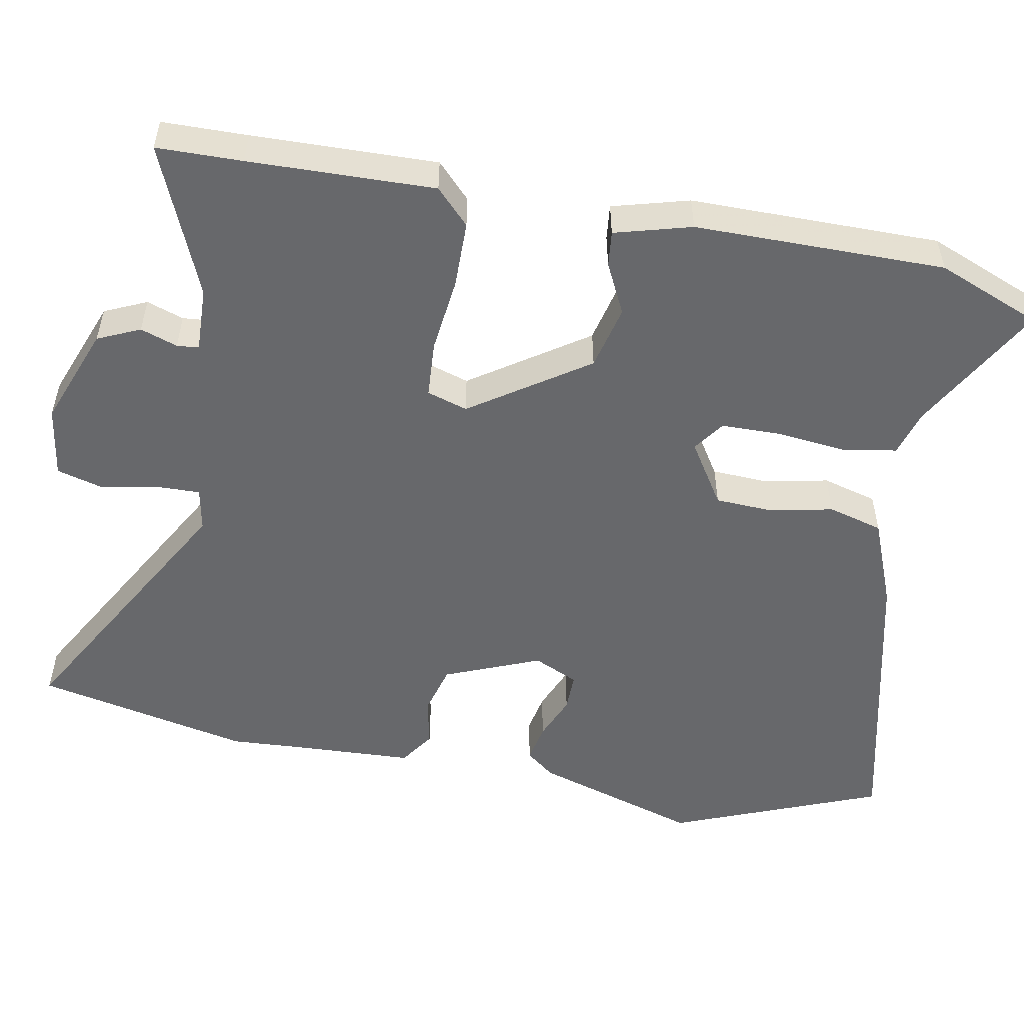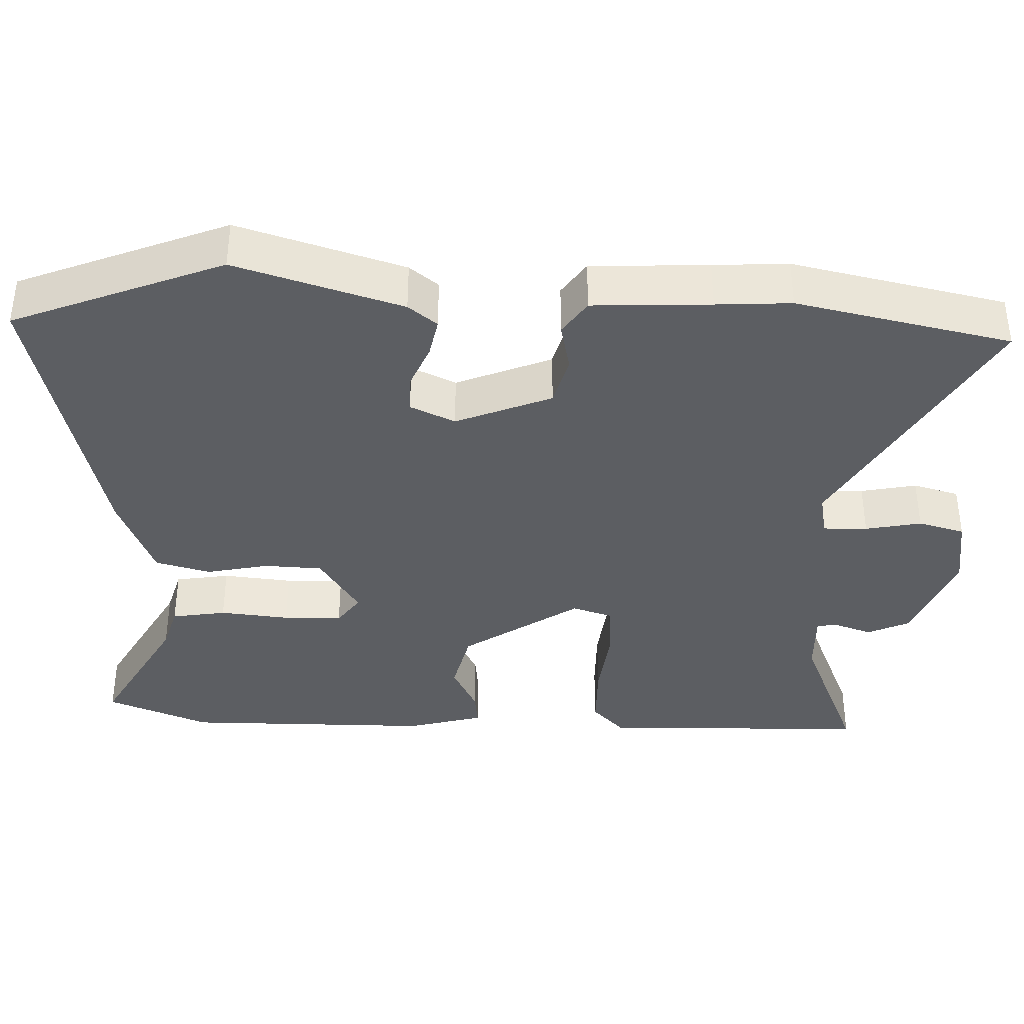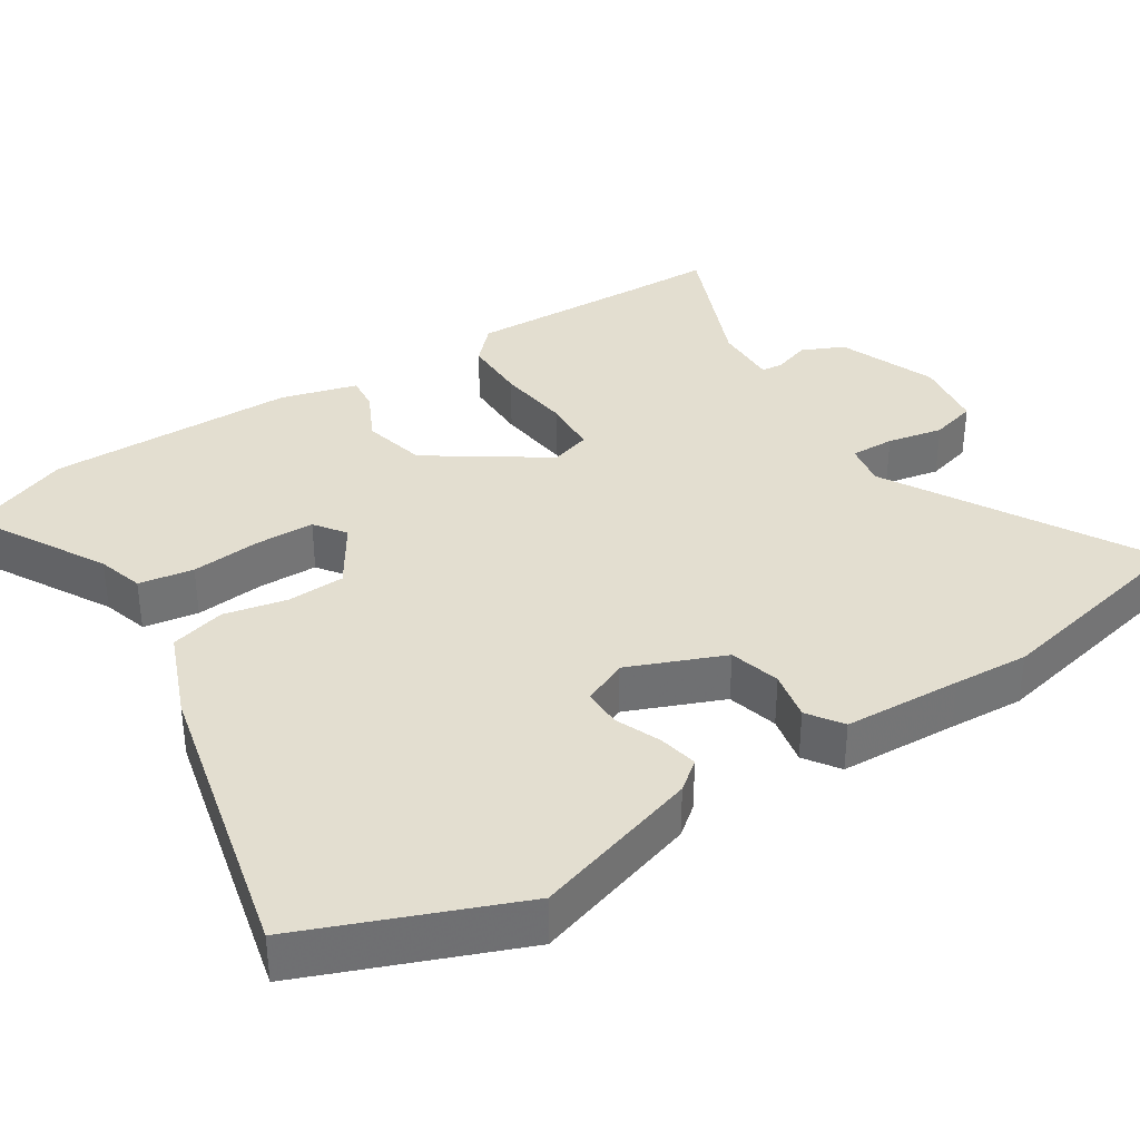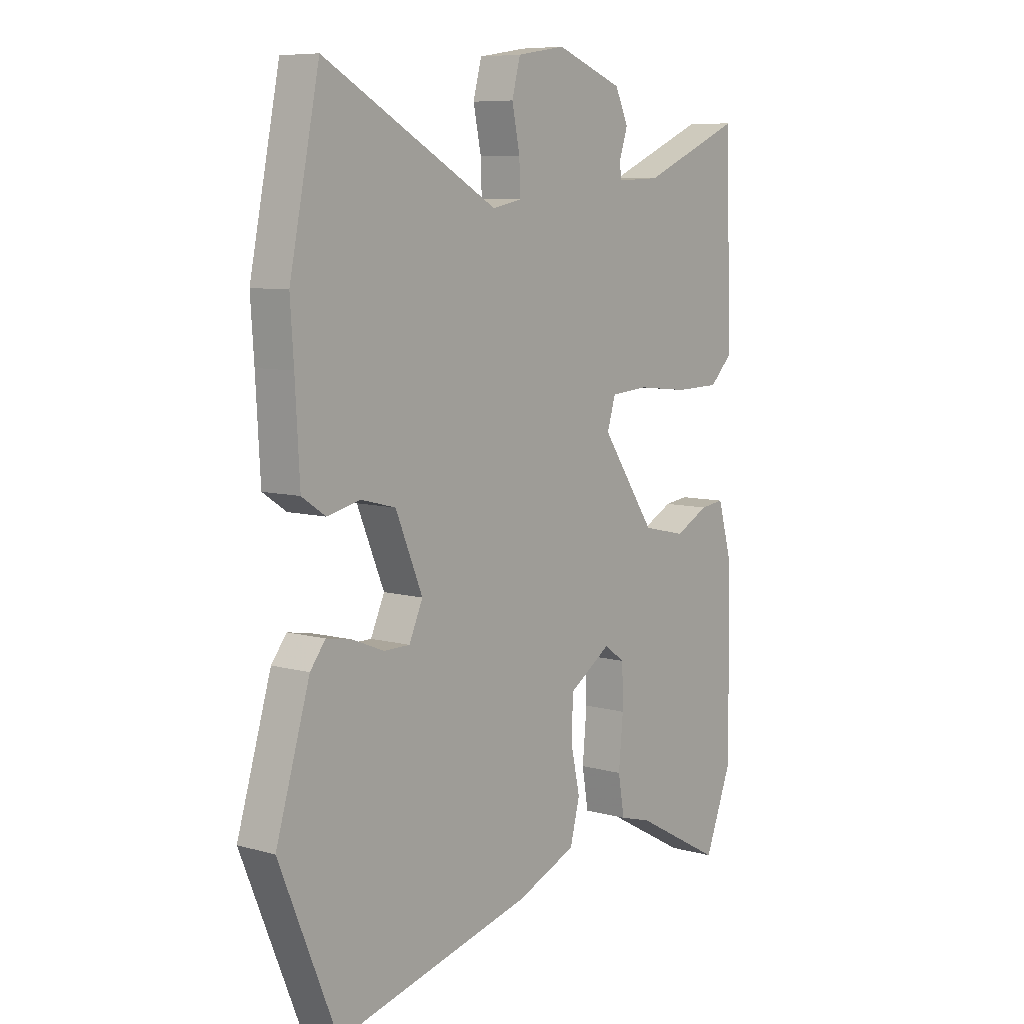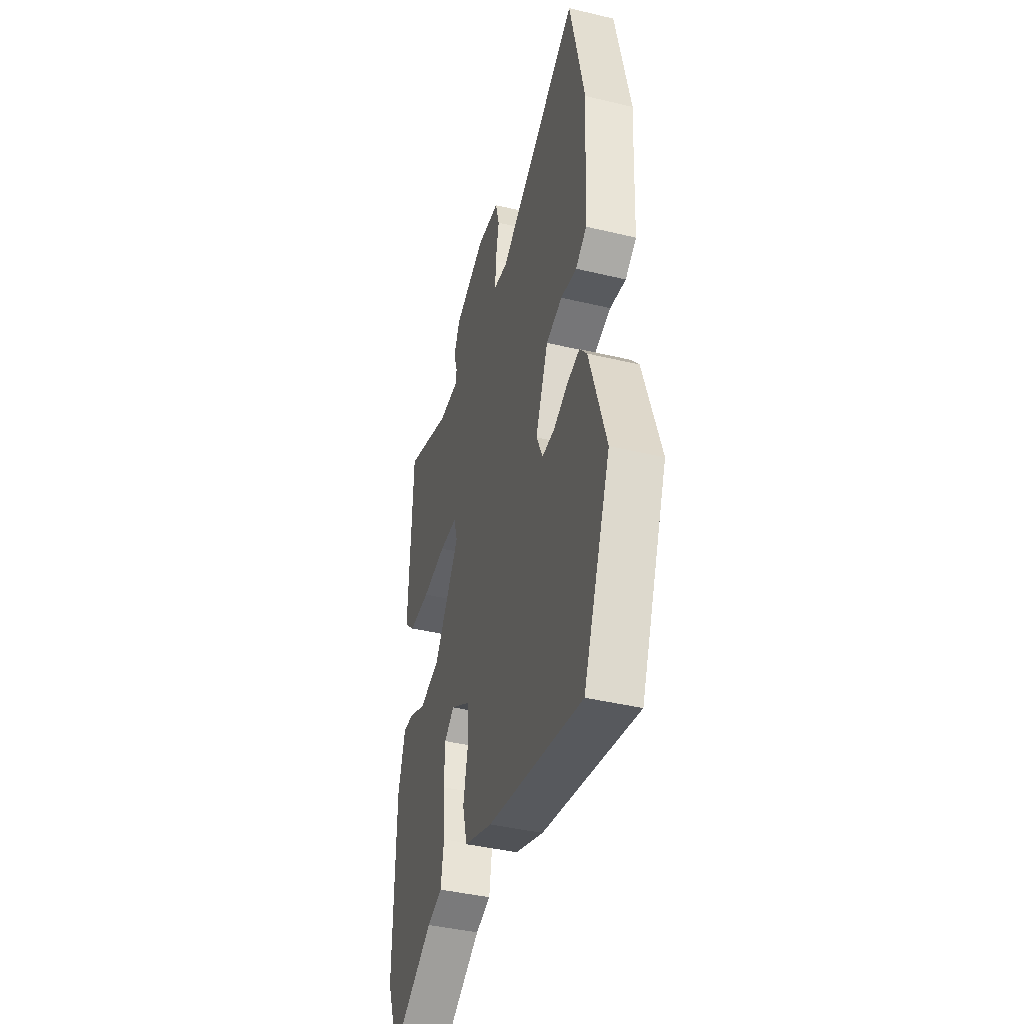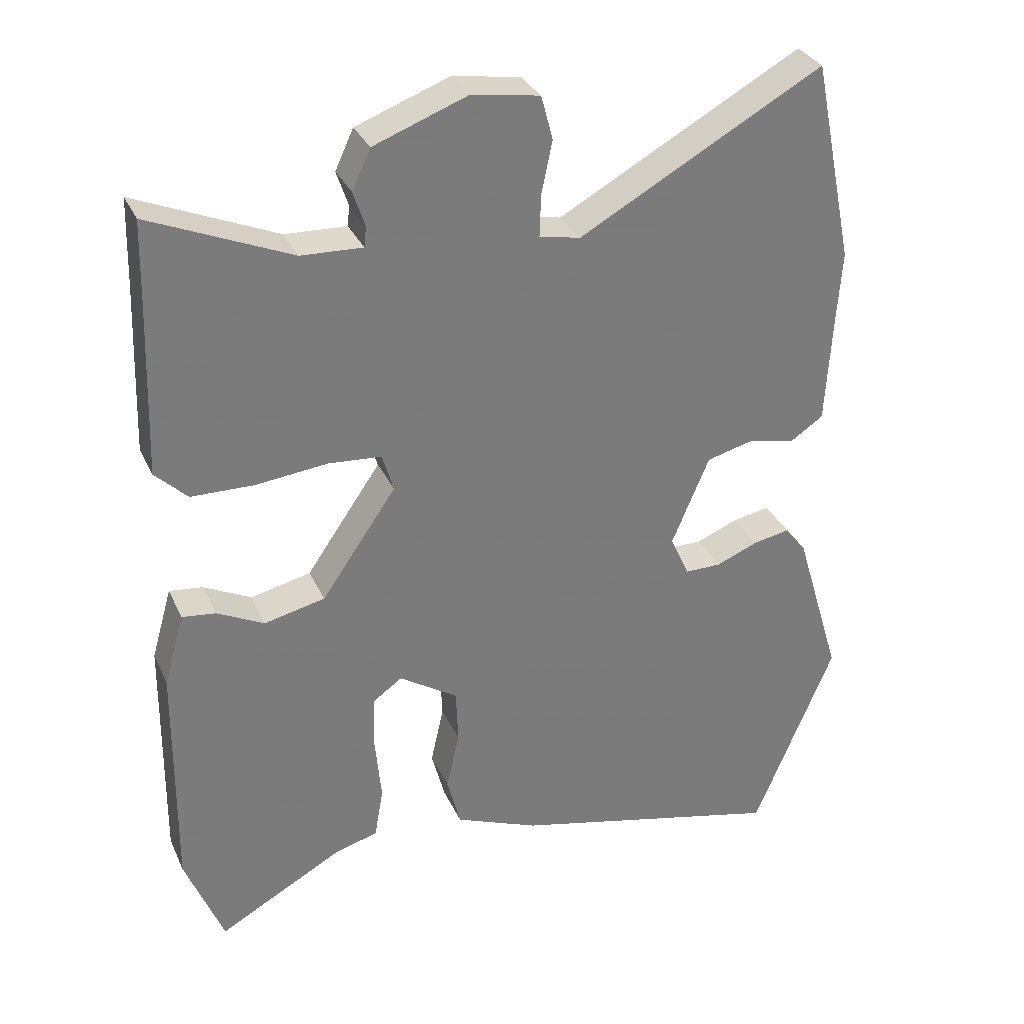
<metadata>
{"format":"obj","ext":"obj","renderer":"f3d","projection":"perspective","resolution":1024,"background":"white","views":[{"elev":-52.5,"azim":78.8,"up":"+Y"},{"elev":-37.5,"azim":-92.5,"up":"+Y"},{"elev":35.7,"azim":-123.3,"up":"+Y"},{"elev":7.9,"azim":-52.1,"up":"+Z"},{"elev":-42.7,"azim":-105.8,"up":"+Z"},{"elev":32.2,"azim":158.3,"up":"+Z"}]}
</metadata>
<code>
v -0.446 0.07 -0.632
v -0.564 0.07 -0.345
v -0.495 0.07 -0.116
v -0.464 0.07 -0.076
v -0.41 0.07 -0.086
v -0.348 0.07 -0.111
v -0.295 0.07 -0.111
v -0.267 0.07 -0.049
v -0.322 0.07 0.082
v -0.392 0.07 0.1
v -0.46 0.07 0.085
v -0.508 0.07 0.117
v -0.517 0.07 0.279
v -0.524 0.07 0.382
v -0.463 0.07 0.678
v -0.107 0.07 0.482
v -0.047 0.07 0.494
v -0.049 0.07 0.555
v -0.065 0.07 0.632
v -0.048 0.07 0.696
v 0.051 0.07 0.712
v 0.188 0.07 0.661
v 0.215 0.07 0.603
v 0.198 0.07 0.552
v 0.201 0.07 0.522
v 0.291 0.07 0.526
v 0.497 0.07 0.614
v 0.5 0.07 0.497
v 0.509 0.07 0.243
v 0.462 0.07 0.197
v 0.37 0.07 0.195
v 0.266 0.07 0.206
v 0.188 0.07 0.2
v 0.171 0.07 0.144
v 0.281 0.07 -0.015
v 0.37 0.07 -0.035
v 0.439 0.07 0
v 0.488 0.07 0.006
v 0.518 0.07 -0.099
v 0.522 0.07 -0.443
v 0.466 0.07 -0.586
v 0.283 0.07 -0.486
v 0.219 0.07 -0.468
v 0.206 0.07 -0.393
v 0.215 0.07 -0.297
v 0.213 0.07 -0.216
v 0.17 0.07 -0.186
v 0.084 0.07 -0.242
v 0.081 0.07 -0.322
v 0.1 0.07 -0.408
v 0.08 0.07 -0.484
v -0.042 0.07 -0.534
v -0.446 0 -0.632
v -0.564 0 -0.345
v -0.495 0 -0.116
v -0.464 0 -0.076
v -0.41 0 -0.086
v -0.348 0 -0.111
v -0.295 0 -0.111
v -0.267 0 -0.049
v -0.322 0 0.082
v -0.392 0 0.1
v -0.46 0 0.085
v -0.508 0 0.117
v -0.517 0 0.279
v -0.524 0 0.382
v -0.463 0 0.678
v -0.107 0 0.482
v -0.047 0 0.494
v -0.049 0 0.555
v -0.065 0 0.632
v -0.048 0 0.696
v 0.051 0 0.712
v 0.188 0 0.661
v 0.215 0 0.603
v 0.198 0 0.552
v 0.201 0 0.522
v 0.291 0 0.526
v 0.497 0 0.614
v 0.5 0 0.497
v 0.509 0 0.243
v 0.462 0 0.197
v 0.37 0 0.195
v 0.266 0 0.206
v 0.188 0 0.2
v 0.171 0 0.144
v 0.281 0 -0.015
v 0.37 0 -0.035
v 0.439 0 0
v 0.488 0 0.006
v 0.518 0 -0.099
v 0.522 0 -0.443
v 0.466 0 -0.586
v 0.283 0 -0.486
v 0.219 0 -0.468
v 0.206 0 -0.393
v 0.215 0 -0.297
v 0.213 0 -0.216
v 0.17 0 -0.186
v 0.084 0 -0.242
v 0.081 0 -0.322
v 0.1 0 -0.408
v 0.08 0 -0.484
v -0.042 0 -0.534
f 49 50 51 52
f 48 49 52 1
f 42 43 44 45
f 42 45 46
f 41 42 46
f 40 41 46
f 39 40 46
f 36 37 38 39
f 35 36 39 46
f 34 35 46 47
f 29 30 31 32
f 28 29 32 33
f 26 27 28 33
f 25 26 33
f 24 25 33 34
f 22 23 24
f 21 22 24 34
f 18 19 20 21
f 17 18 21 34
f 13 14 15 16
f 10 11 12 13
f 9 10 13 16
f 8 9 16 17
f 3 4 5 6
f 3 6 7
f 48 1 2 3
f 48 3 7
f 47 48 7 8
f 8 17 34 47
f 104 103 102 101
f 53 104 101 100
f 97 96 95 94
f 98 97 94
f 98 94 93
f 98 93 92
f 98 92 91
f 91 90 89 88
f 98 91 88 87
f 99 98 87 86
f 84 83 82 81
f 85 84 81 80
f 85 80 79 78
f 85 78 77
f 86 85 77 76
f 76 75 74
f 86 76 74 73
f 73 72 71 70
f 86 73 70 69
f 68 67 66 65
f 65 64 63 62
f 68 65 62 61
f 69 68 61 60
f 58 57 56 55
f 59 58 55
f 55 54 53 100
f 59 55 100
f 60 59 100 99
f 99 86 69 60
f 1 53 54 2
f 2 54 55 3
f 3 55 56 4
f 4 56 57 5
f 5 57 58 6
f 6 58 59 7
f 7 59 60 8
f 8 60 61 9
f 9 61 62 10
f 10 62 63 11
f 11 63 64 12
f 12 64 65 13
f 13 65 66 14
f 14 66 67 15
f 15 67 68 16
f 16 68 69 17
f 17 69 70 18
f 18 70 71 19
f 19 71 72 20
f 20 72 73 21
f 21 73 74 22
f 22 74 75 23
f 23 75 76 24
f 24 76 77 25
f 25 77 78 26
f 26 78 79 27
f 27 79 80 28
f 28 80 81 29
f 29 81 82 30
f 30 82 83 31
f 31 83 84 32
f 32 84 85 33
f 33 85 86 34
f 34 86 87 35
f 35 87 88 36
f 36 88 89 37
f 37 89 90 38
f 38 90 91 39
f 39 91 92 40
f 40 92 93 41
f 41 93 94 42
f 42 94 95 43
f 43 95 96 44
f 44 96 97 45
f 45 97 98 46
f 46 98 99 47
f 47 99 100 48
f 48 100 101 49
f 49 101 102 50
f 50 102 103 51
f 51 103 104 52
f 52 104 53 1

</code>
